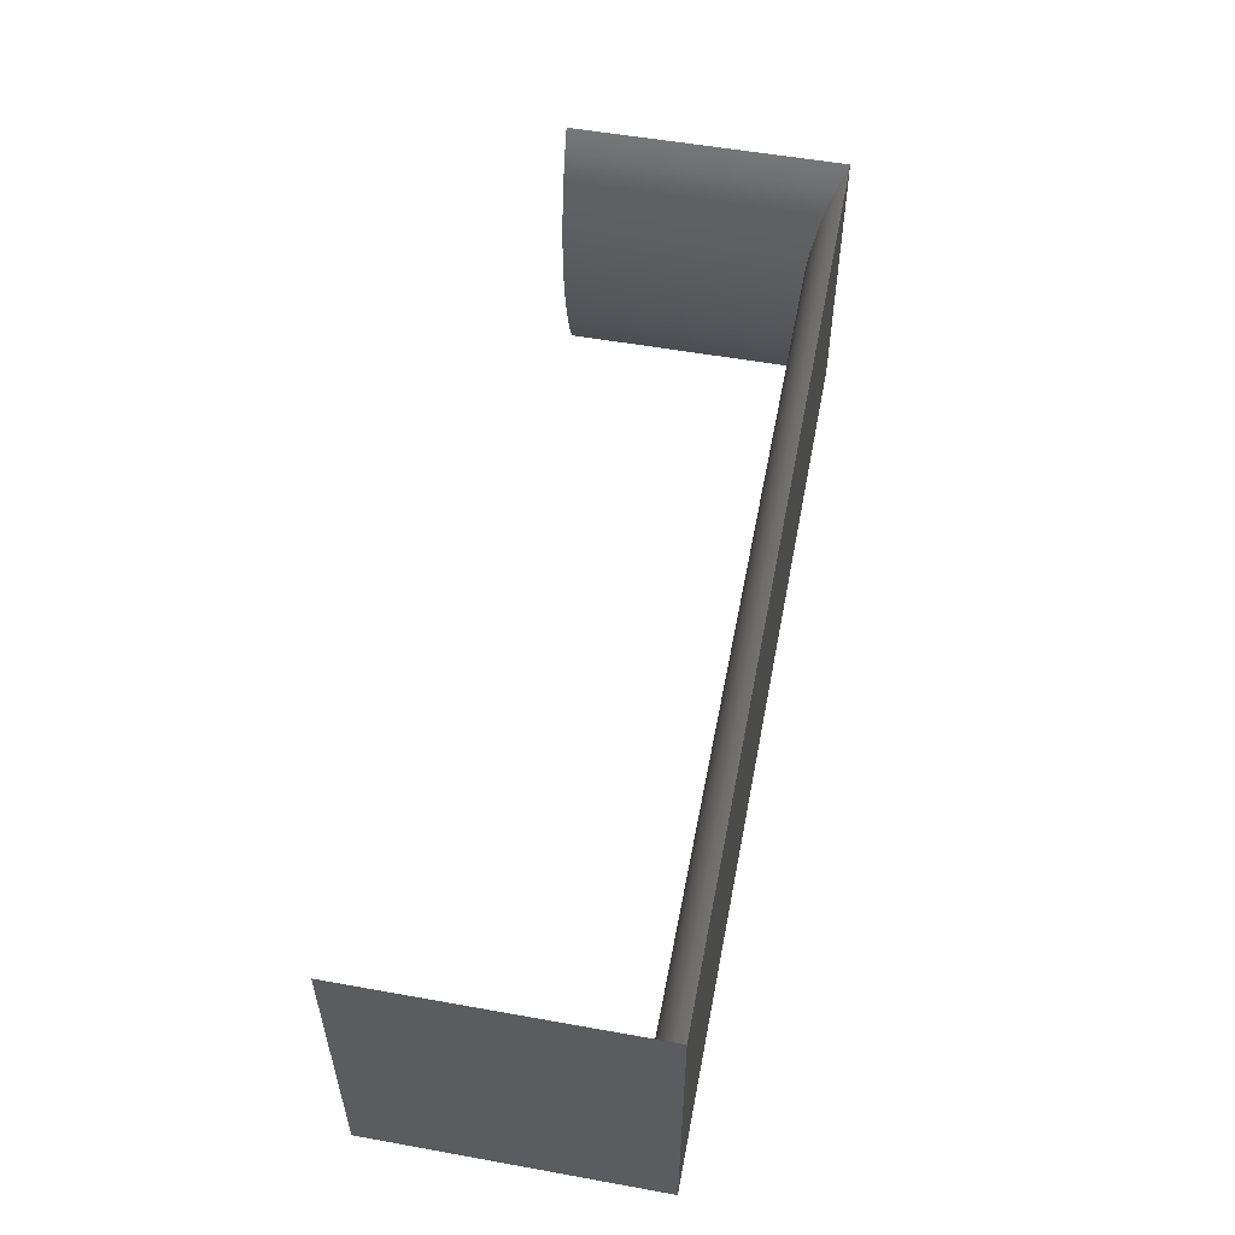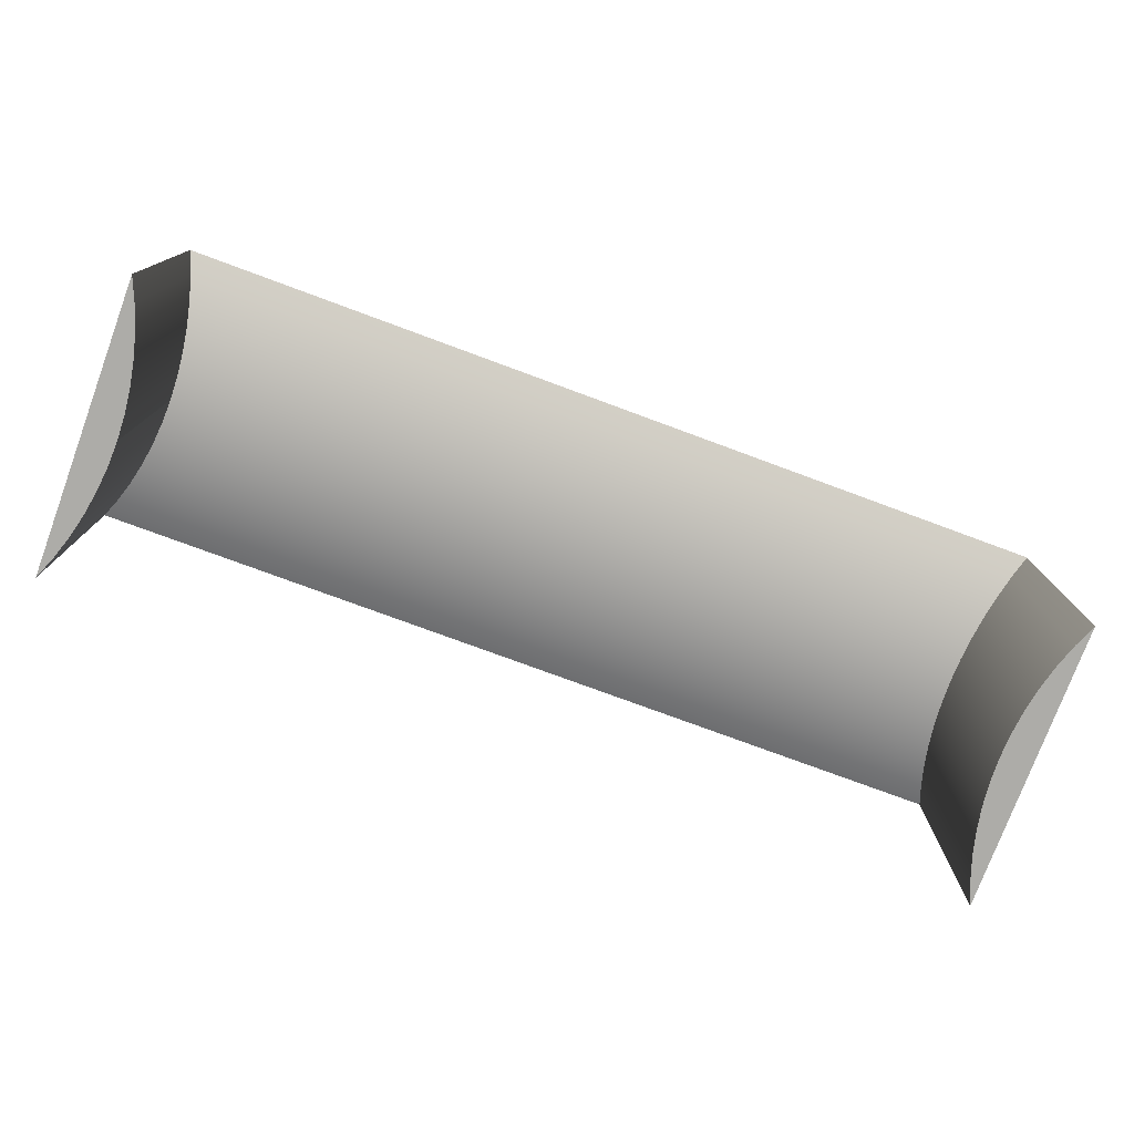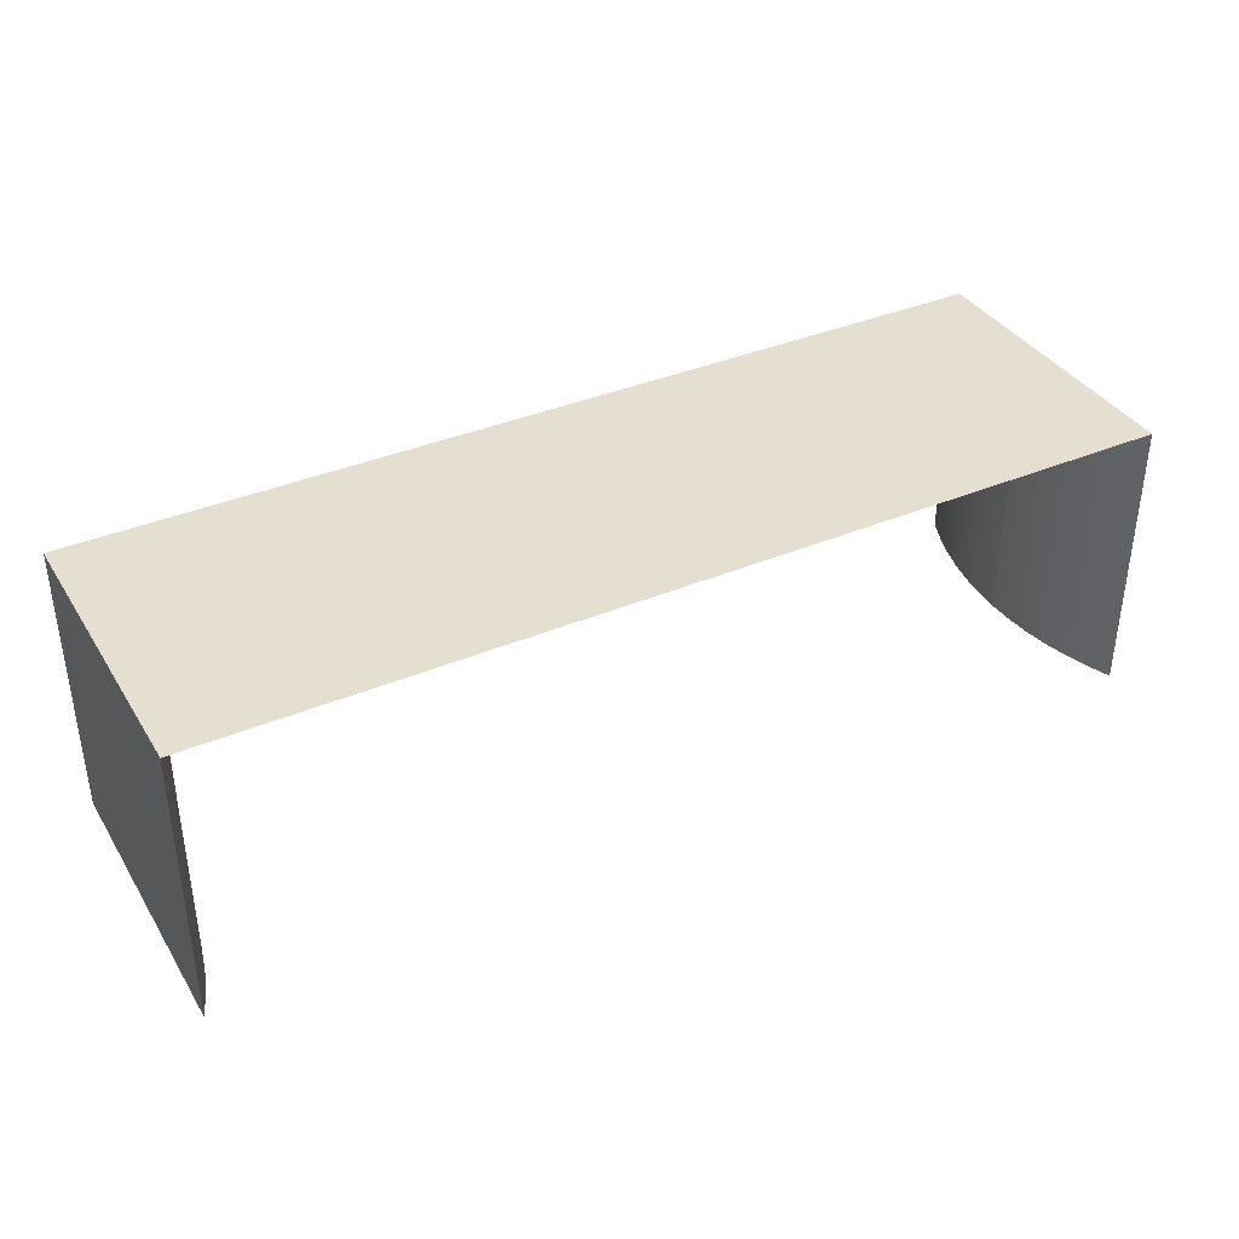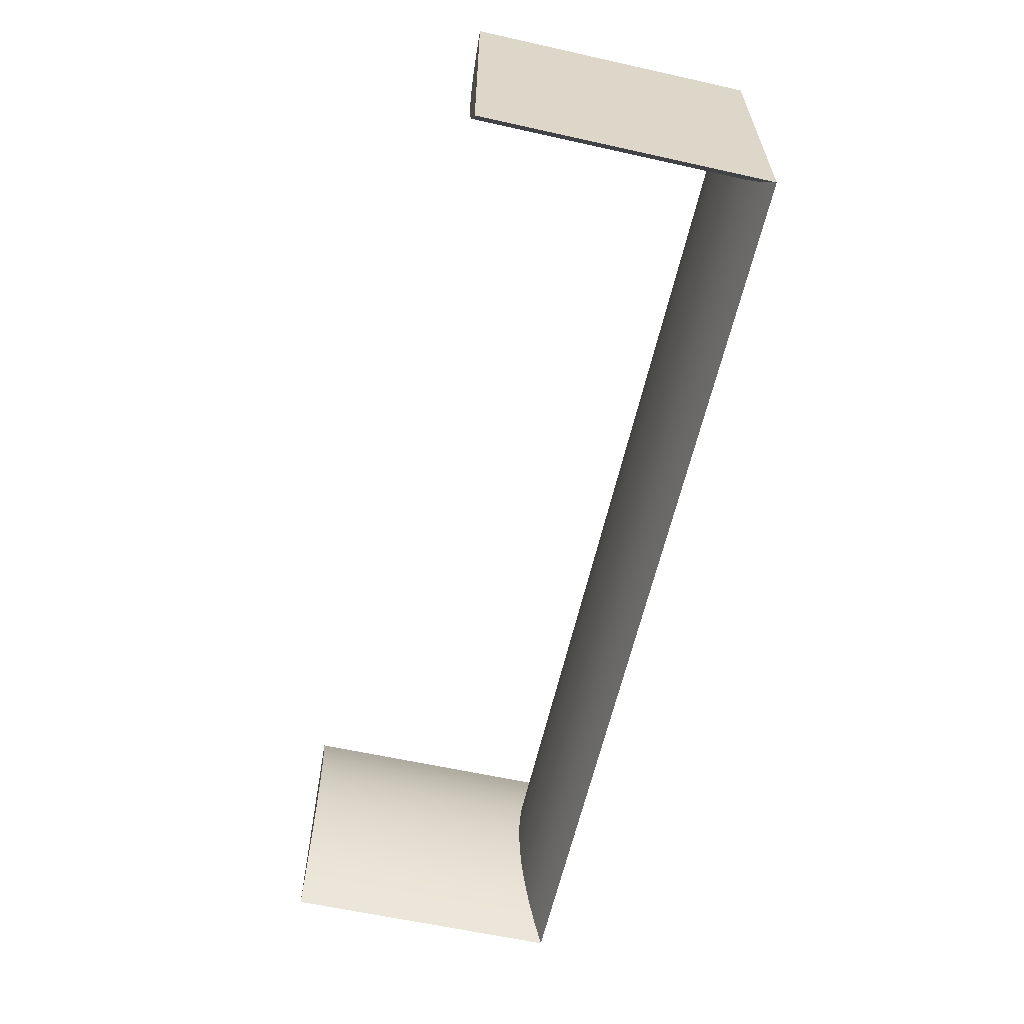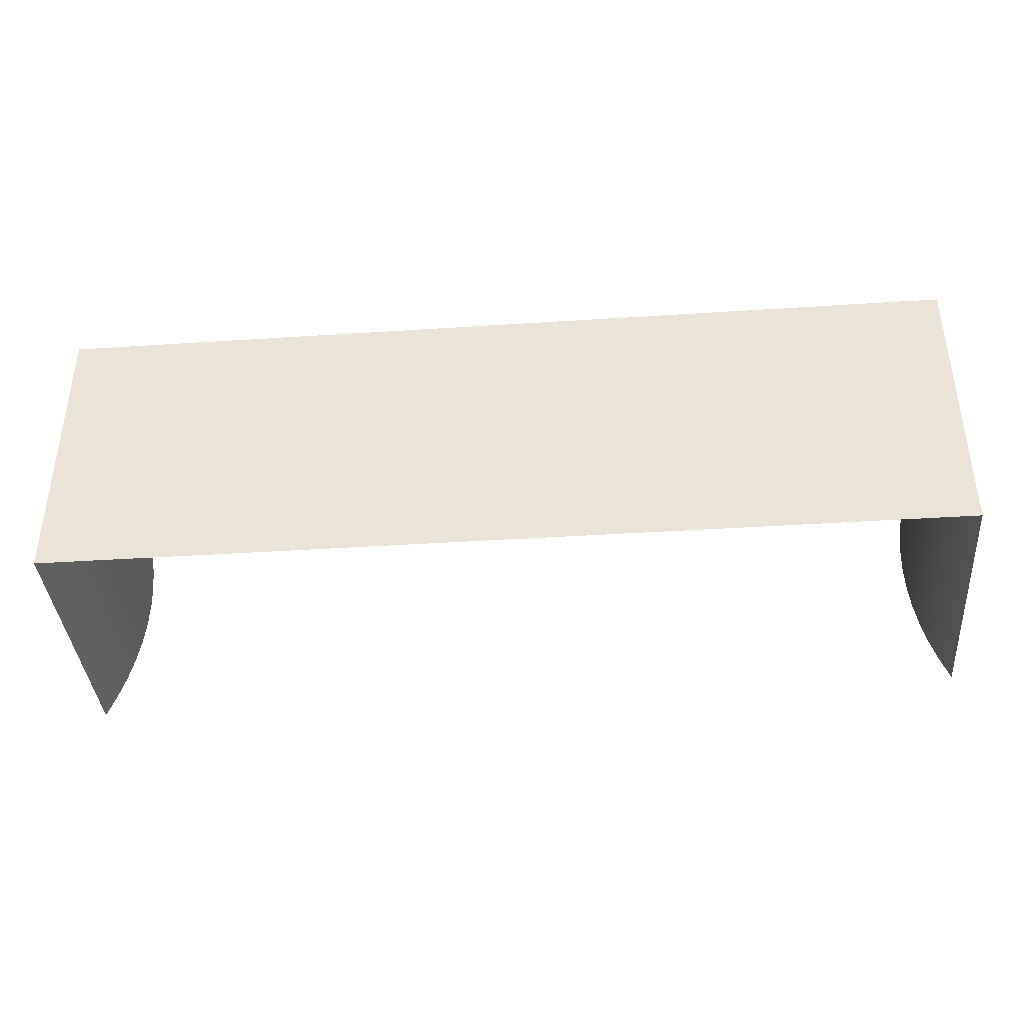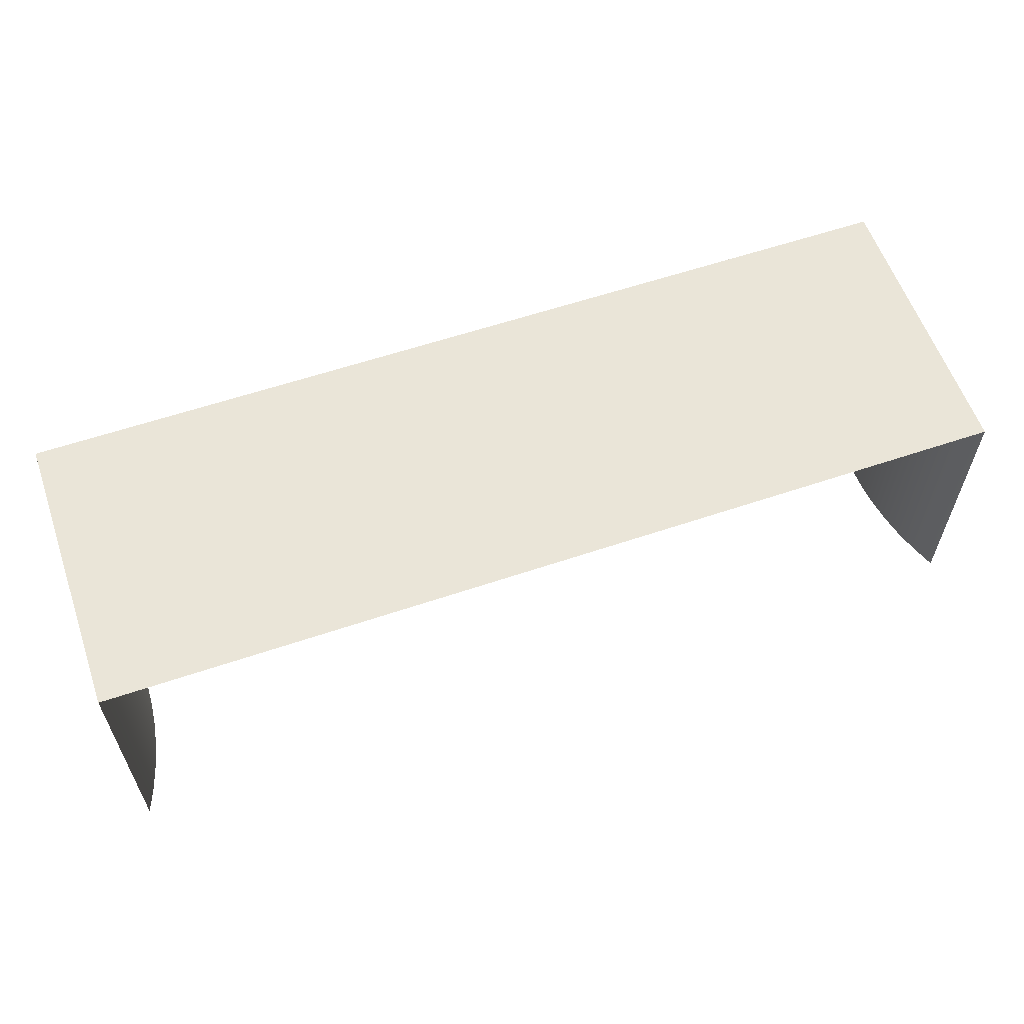
<metadata>
{"format":"obj","ext":"obj","renderer":"f3d","projection":"perspective","resolution":1024,"background":"white","views":[{"elev":54.4,"azim":100.8,"up":"+Z"},{"elev":-76.6,"azim":159.7,"up":"+Y"},{"elev":37.3,"azim":-28.5,"up":"+Y"},{"elev":-60.9,"azim":77.2,"up":"+Z"},{"elev":-39.0,"azim":-175.3,"up":"+Z"},{"elev":59.3,"azim":-19.2,"up":"+Y"}]}
</metadata>
<code>
v -0.4582 -0.1742 -0.1454
v -0.4486 -0.1742 0.1224
v -0.4582 -0.1742 0.1454
v -0.4406 -0.1742 0.09866
v -0.4486 0.1007 0.1224
v -0.4582 0.1007 0.1454
v -0.4344 -0.1742 0.07444
v -0.4582 0.09106 0.1224
v -0.4299 -0.1742 0.04984
v -0.4344 0.1007 0.07444
v -0.4406 0.1007 0.09866
v 0.4582 0.1007 0.1454
v -0.4582 0.1007 -1e-06
v -0.4582 0.08311 0.09866
v -0.4272 -0.1742 0.02498
v 0.4486 0.1007 0.1224
v 0.4582 0.09106 0.1224
v -0.4582 0.07688 0.07444
v -0.4263 -0.1742 -1e-06
v -0.4272 0.1007 0.02498
v -0.4299 0.1007 0.04984
v 0.4344 0.1007 0.07444
v 0.4406 0.1007 0.09866
v 0.4486 -0.1742 0.1224
v 0.4582 0.1007 -1e-06
v 0.4582 -0.1742 0.1454
v 0.4582 0.08311 0.09866
v 0.4582 0.07688 0.07444
v -0.4582 0.07241 0.04984
v -0.4272 -0.1742 -0.02499
v -0.4263 0.1007 -1e-06
v 0.4406 -0.1742 0.09866
v -0.4582 0.06972 0.02498
v -0.4299 -0.1742 -0.04984
v 0.4299 0.1007 0.04984
v 0.4272 0.1007 0.02498
v 0.4344 -0.1742 0.07444
v 0.4582 -0.1742 -0.1454
v 0.4582 0.07241 0.04984
v -0.4582 0.06882 -1e-06
v -0.4344 -0.1742 -0.07444
v -0.4272 0.1007 -0.02499
v 0.4263 0.1007 -1e-06
v -0.4582 0.1007 -0.1454
v 0.4582 0.1007 -0.1454
v 0.4582 0.06972 0.02498
v 0.4582 0.06882 -1e-06
v -0.4582 0.06972 -0.02499
v -0.4406 -0.1742 -0.09866
v -0.4299 0.1007 -0.04984
v 0.4272 -0.1742 0.02498
v 0.4263 -0.1742 -1e-06
v -0.4582 0.09106 -0.1224
v 0.4299 -0.1742 0.04984
v 0.4582 0.09106 -0.1224
v 0.4486 -0.1742 -0.1224
v -0.4582 0.07241 -0.04984
v -0.4486 -0.1742 -0.1224
v -0.4344 0.1007 -0.07444
v 0.4272 0.1007 -0.02499
v -0.4582 0.08311 -0.09866
v 0.4582 0.08311 -0.09866
v 0.4486 0.1007 -0.1224
v 0.4406 -0.1742 -0.09866
v 0.4582 0.06972 -0.02499
v -0.4582 0.07688 -0.07444
v -0.4486 0.1007 -0.1224
v -0.4406 0.1007 -0.09866
v 0.4299 0.1007 -0.04984
v 0.4272 -0.1742 -0.02499
v 0.4582 0.07688 -0.07444
v 0.4406 0.1007 -0.09866
v 0.4344 -0.1742 -0.07444
v 0.4582 0.07241 -0.04984
v 0.4344 0.1007 -0.07444
v 0.4299 -0.1742 -0.04984
g mesh1_mesh1-geometry
f 1 2 3
f 2 1 4
f 5 3 2
f 6 1 3
f 4 1 7
f 4 5 2
f 3 5 6
f 1 6 8
f 7 1 9
f 10 4 7
f 5 4 11
f 6 12 5
f 6 5 13
f 8 12 6
f 13 8 6
f 1 8 14
f 9 1 15
f 9 10 7
f 4 10 11
f 11 5 16
f 11 13 5
f 16 5 12
f 12 8 17
f 13 14 8
f 14 17 8
f 1 14 18
f 15 1 19
f 20 9 15
f 10 9 21
f 10 11 22
f 10 13 11
f 23 11 16
f 24 12 16
f 12 25 16
f 26 17 12
f 17 25 12
f 13 18 14
f 17 14 27
f 28 14 18
f 1 18 29
f 19 1 30
f 31 15 19
f 9 20 21
f 15 31 20
f 21 10 22
f 21 13 10
f 22 11 23
f 32 16 23
f 23 16 25
f 12 24 26
f 16 32 24
f 17 26 27
f 27 25 17
f 13 29 18
f 14 28 27
f 29 28 18
f 1 29 33
f 30 1 34
f 30 31 19
f 20 21 35
f 20 13 21
f 31 20 36
f 31 13 20
f 35 21 22
f 37 23 22
f 22 23 25
f 23 37 32
f 24 38 26
f 38 24 32
f 27 26 28
f 28 25 27
f 13 33 29
f 28 29 39
f 33 39 29
f 1 33 40
f 34 1 41
f 34 42 30
f 31 30 42
f 36 20 35
f 43 31 36
f 44 13 31
f 35 37 22
f 35 22 25
f 38 32 37
f 45 26 38
f 28 26 39
f 39 25 28
f 33 13 40
f 39 33 46
f 47 33 40
f 48 1 40
f 41 1 49
f 41 50 34
f 42 34 50
f 42 31 43
f 42 44 31
f 51 35 36
f 36 35 25
f 43 36 25
f 52 36 43
f 53 13 44
f 37 35 54
f 38 37 54
f 26 45 55
f 56 45 38
f 39 26 46
f 46 25 39
f 13 48 40
f 33 47 46
f 48 47 40
f 57 1 48
f 49 1 58
f 49 59 41
f 50 41 59
f 50 42 60
f 50 44 42
f 60 42 43
f 35 51 54
f 36 52 51
f 60 43 25
f 60 52 43
f 61 13 53
f 1 53 44
f 44 55 53
f 38 54 51
f 55 44 45
f 25 55 45
f 26 55 62
f 45 56 63
f 38 64 56
f 46 26 47
f 25 46 47
f 48 13 57
f 47 48 65
f 66 1 57
f 57 65 48
f 1 67 58
f 67 49 58
f 59 49 68
f 59 50 69
f 59 44 50
f 69 50 60
f 38 51 52
f 45 60 25
f 52 60 70
f 66 13 61
f 53 1 61
f 53 62 61
f 67 1 44
f 62 53 55
f 45 44 63
f 25 62 55
f 26 62 71
f 64 63 56
f 63 72 45
f 38 73 64
f 26 65 47
f 65 25 47
f 57 13 66
f 61 1 66
f 66 74 57
f 65 57 74
f 49 67 68
f 68 59 75
f 68 44 59
f 75 59 69
f 69 70 60
f 69 60 45
f 38 52 70
f 61 71 66
f 71 61 62
f 44 67 63
f 67 44 68
f 25 71 62
f 26 71 74
f 63 64 72
f 72 75 45
f 63 67 72
f 38 76 73
f 73 72 64
f 26 74 65
f 25 65 74
f 74 66 71
f 67 68 72
f 72 68 75
f 73 69 75
f 75 69 45
f 70 69 76
f 38 70 76
f 25 74 71
f 72 73 75
f 69 73 76
g mesh1_mesh1-geometry
f 3 2 1
f 4 1 2
f 2 3 5
f 3 1 6
f 7 1 4
f 2 5 4
f 6 5 3
f 8 6 1
f 9 1 7
f 7 4 10
f 11 4 5
f 5 12 6
f 13 5 6
f 6 12 8
f 6 8 13
f 14 8 1
f 15 1 9
f 7 10 9
f 11 10 4
f 16 5 11
f 5 13 11
f 12 5 16
f 17 8 12
f 8 14 13
f 8 17 14
f 18 14 1
f 19 1 15
f 15 9 20
f 21 9 10
f 22 11 10
f 11 13 10
f 16 11 23
f 16 12 24
f 16 25 12
f 12 17 26
f 12 25 17
f 14 18 13
f 27 14 17
f 18 14 28
f 29 18 1
f 30 1 19
f 19 15 31
f 21 20 9
f 20 31 15
f 22 10 21
f 10 13 21
f 23 11 22
f 23 16 32
f 25 16 23
f 26 24 12
f 24 32 16
f 27 26 17
f 17 25 27
f 18 29 13
f 27 28 14
f 18 28 29
f 33 29 1
f 34 1 30
f 19 31 30
f 35 21 20
f 21 13 20
f 36 20 31
f 20 13 31
f 22 21 35
f 22 23 37
f 25 23 22
f 32 37 23
f 26 38 24
f 32 24 38
f 28 26 27
f 27 25 28
f 29 33 13
f 39 29 28
f 29 39 33
f 40 33 1
f 41 1 34
f 30 42 34
f 42 30 31
f 35 20 36
f 36 31 43
f 31 13 44
f 22 37 35
f 25 22 35
f 37 32 38
f 38 26 45
f 39 26 28
f 28 25 39
f 40 13 33
f 46 33 39
f 40 33 47
f 40 1 48
f 49 1 41
f 34 50 41
f 50 34 42
f 43 31 42
f 31 44 42
f 36 35 51
f 25 35 36
f 25 36 43
f 43 36 52
f 44 13 53
f 54 35 37
f 54 37 38
f 55 45 26
f 38 45 56
f 46 26 39
f 39 25 46
f 40 48 13
f 46 47 33
f 40 47 48
f 48 1 57
f 58 1 49
f 41 59 49
f 59 41 50
f 60 42 50
f 42 44 50
f 43 42 60
f 54 51 35
f 51 52 36
f 25 43 60
f 43 52 60
f 53 13 61
f 44 53 1
f 53 55 44
f 51 54 38
f 45 44 55
f 45 55 25
f 62 55 26
f 63 56 45
f 56 64 38
f 47 26 46
f 47 46 25
f 57 13 48
f 65 48 47
f 57 1 66
f 48 65 57
f 58 67 1
f 58 49 67
f 68 49 59
f 69 50 59
f 50 44 59
f 60 50 69
f 52 51 38
f 25 60 45
f 70 60 52
f 61 13 66
f 61 1 53
f 61 62 53
f 44 1 67
f 55 53 62
f 63 44 45
f 55 62 25
f 71 62 26
f 56 63 64
f 45 72 63
f 64 73 38
f 47 65 26
f 47 25 65
f 66 13 57
f 66 1 61
f 57 74 66
f 74 57 65
f 68 67 49
f 75 59 68
f 59 44 68
f 69 59 75
f 60 70 69
f 45 60 69
f 70 52 38
f 66 71 61
f 62 61 71
f 63 67 44
f 68 44 67
f 62 71 25
f 74 71 26
f 72 64 63
f 45 75 72
f 72 67 63
f 73 76 38
f 64 72 73
f 65 74 26
f 74 65 25
f 71 66 74
f 72 68 67
f 75 68 72
f 75 69 73
f 45 69 75
f 76 69 70
f 76 70 38
f 71 74 25
f 75 73 72
f 76 73 69

</code>
